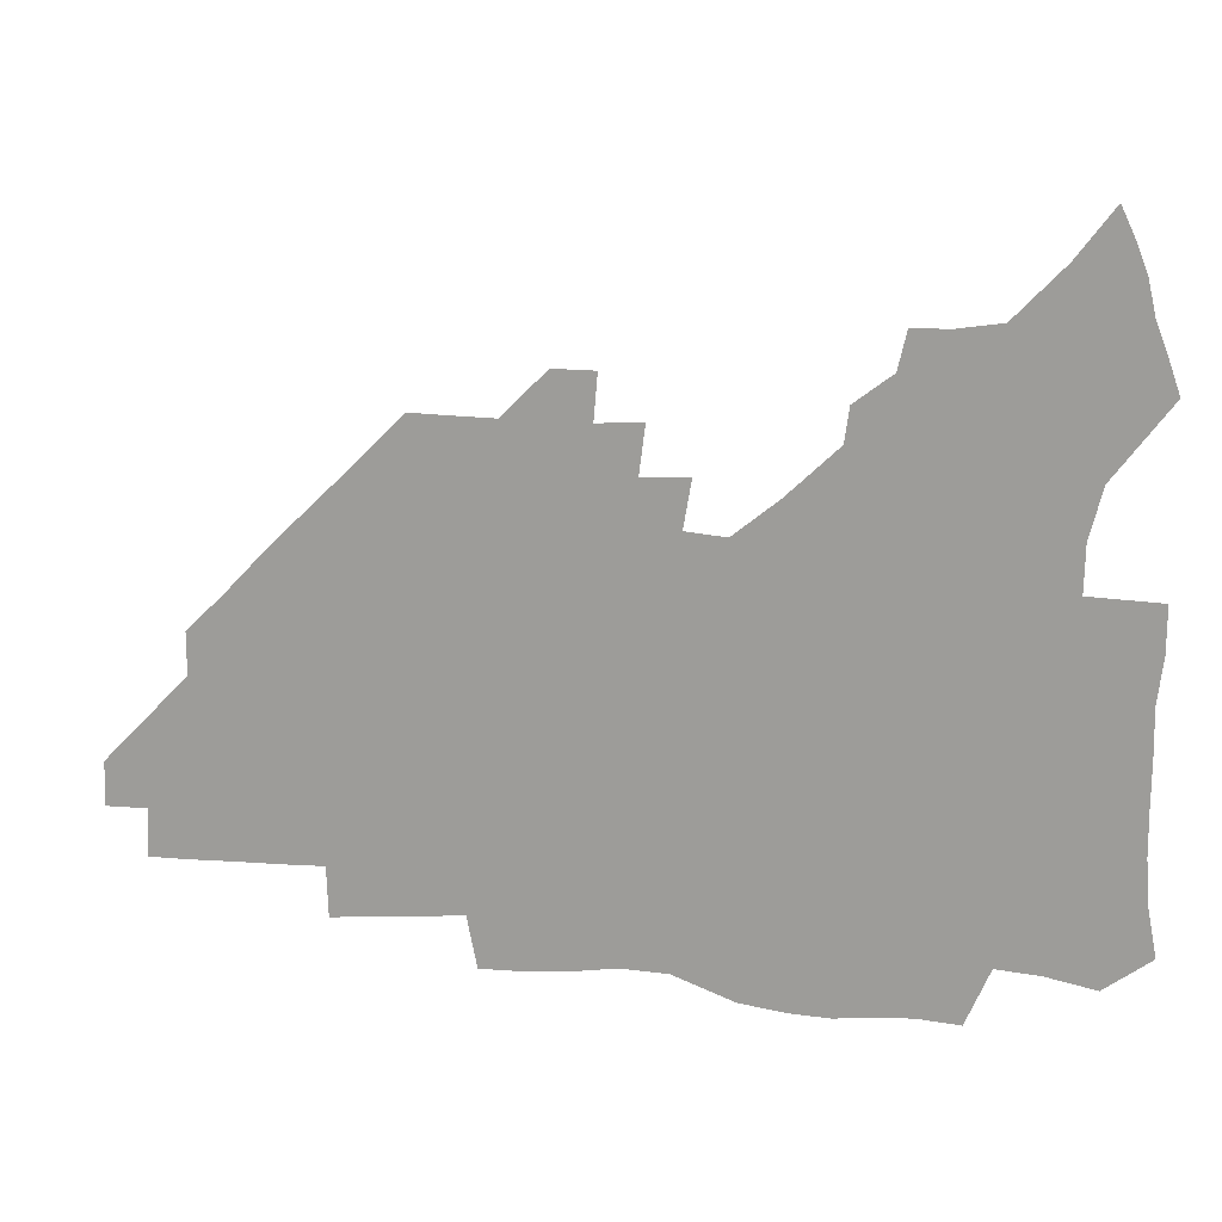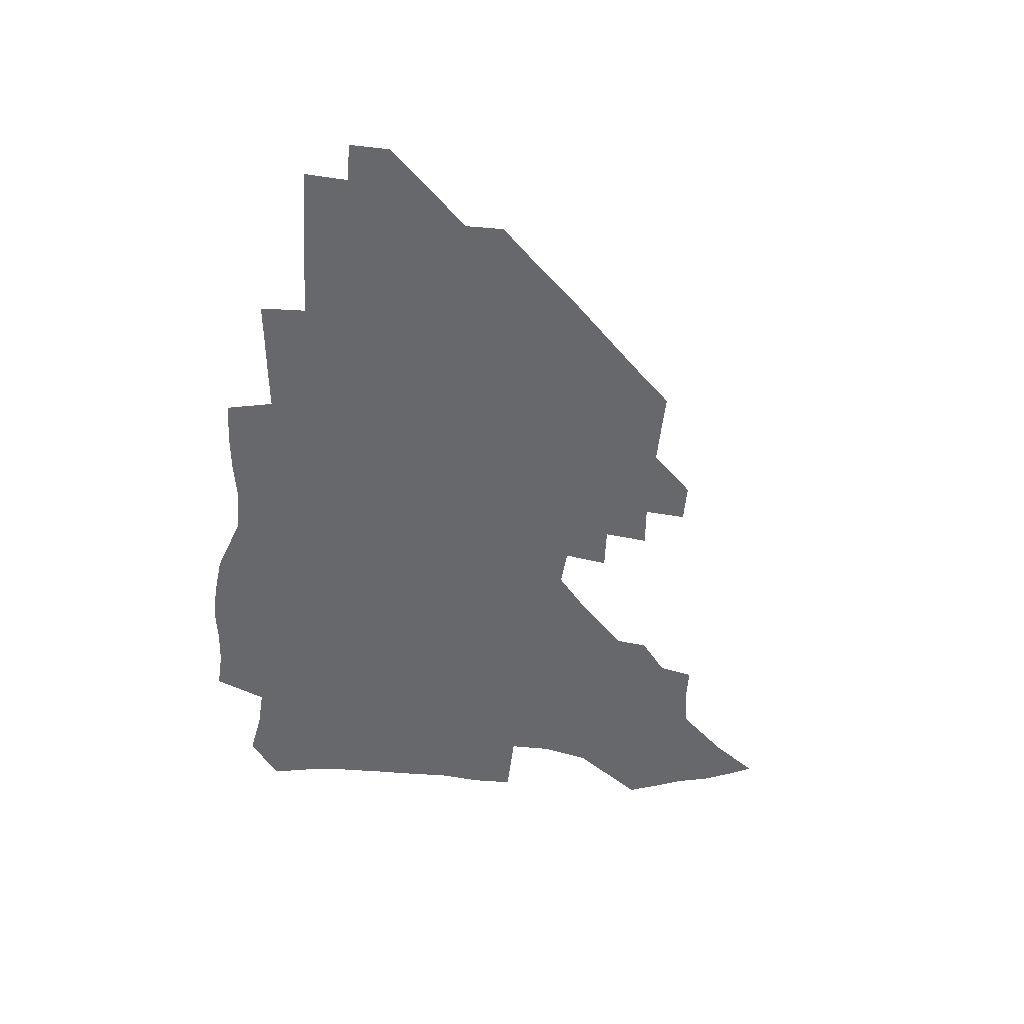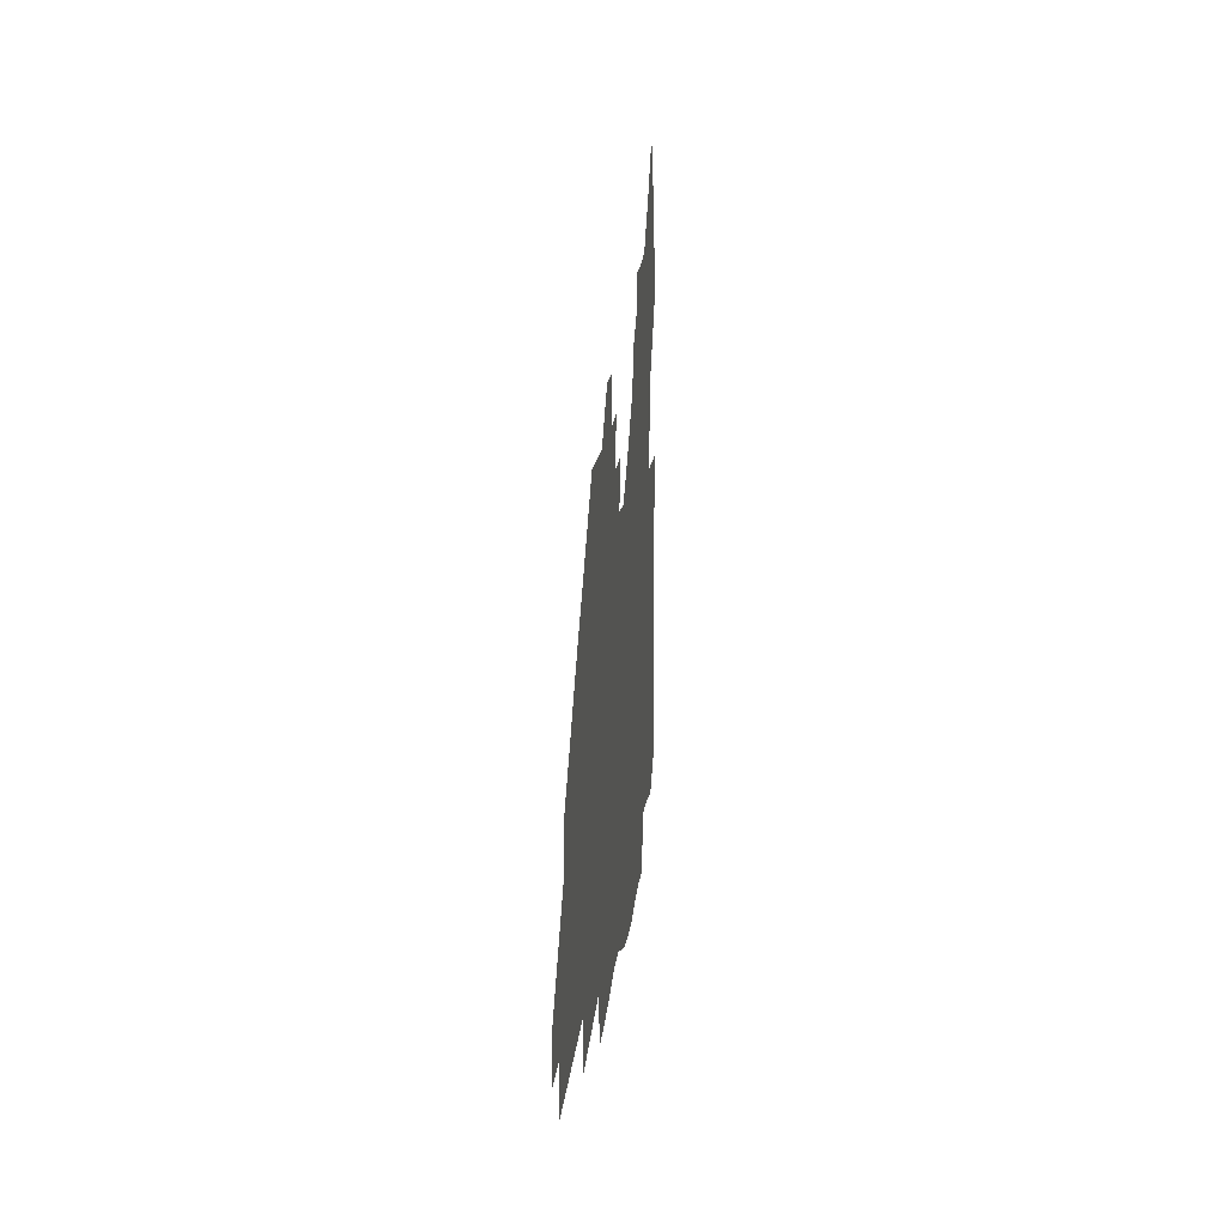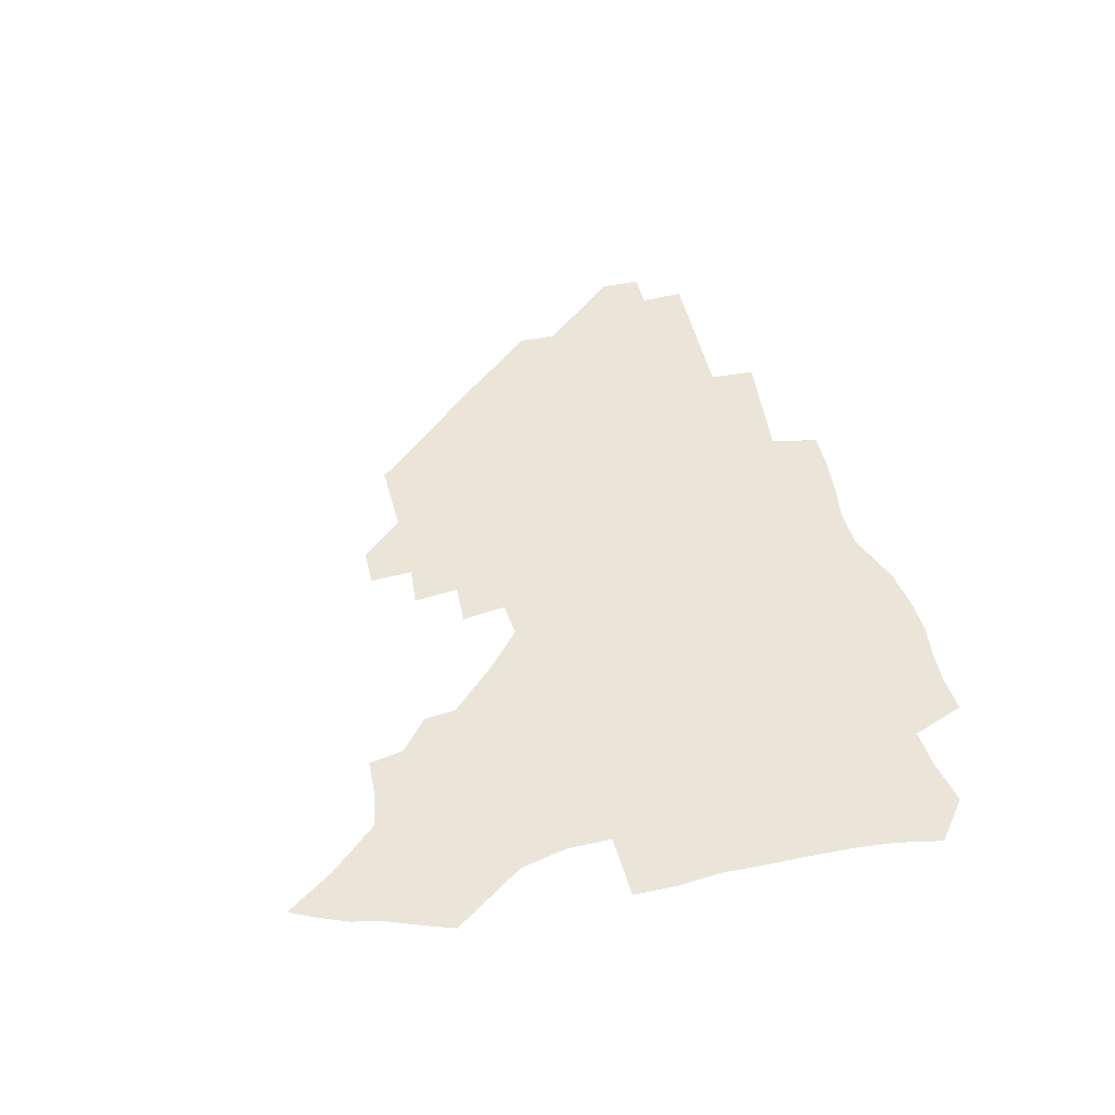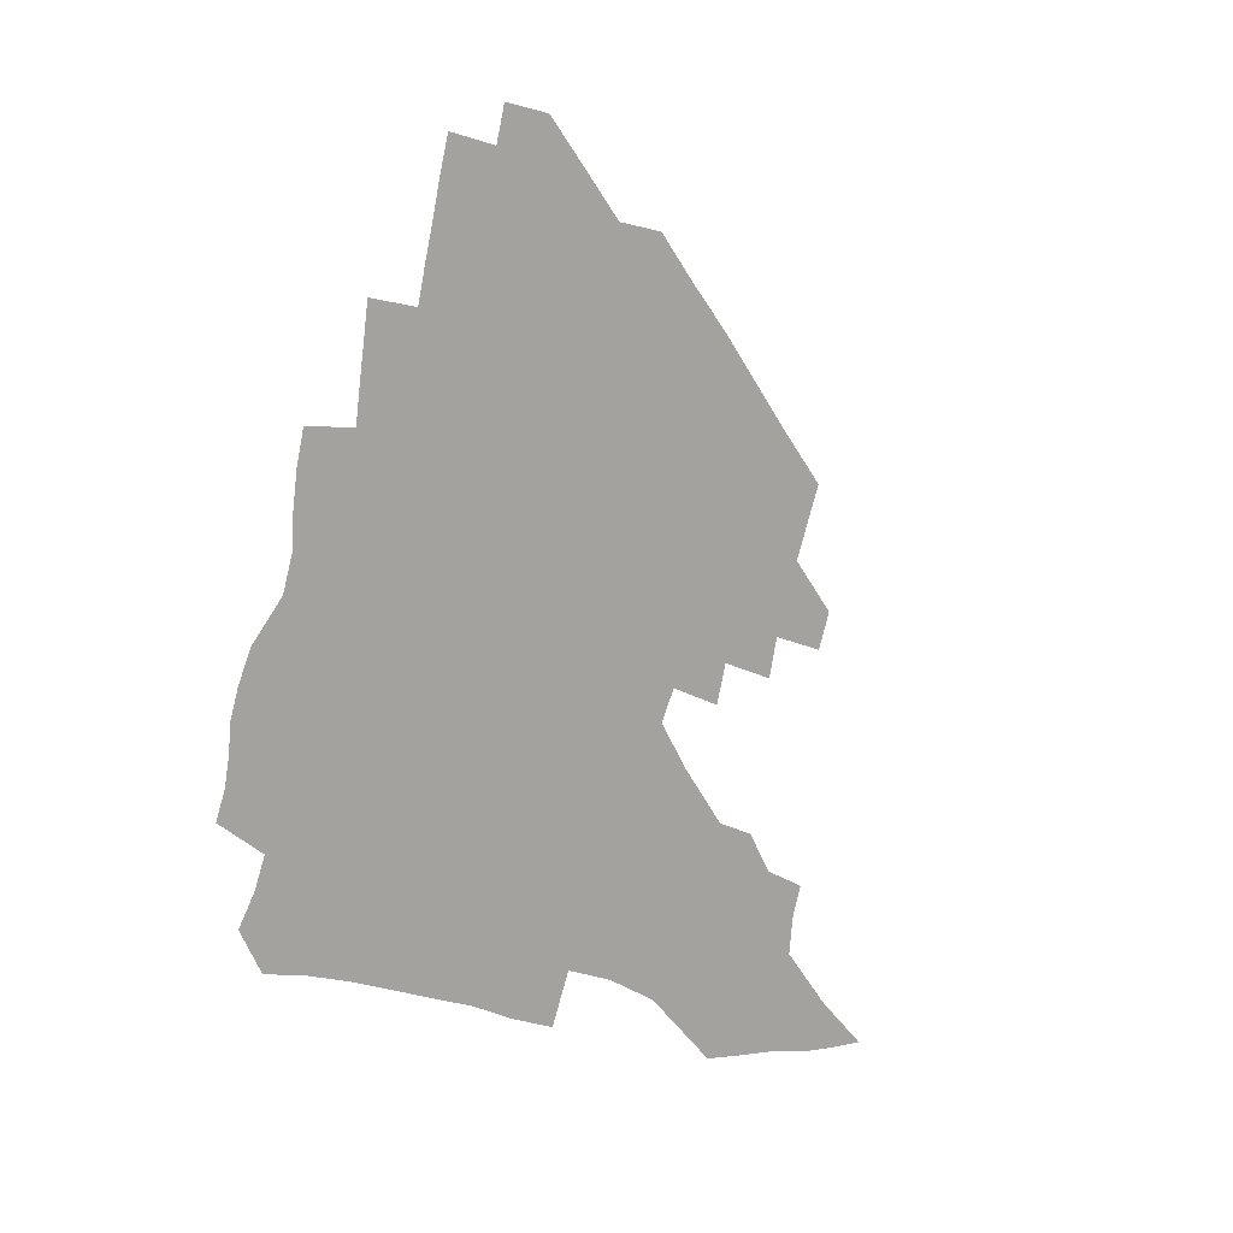
<metadata>
{"format":"obj","ext":"obj","renderer":"f3d","projection":"perspective","resolution":1024,"background":"white","views":[{"elev":16.8,"azim":-167.6,"up":"+Y"},{"elev":-52.4,"azim":84.8,"up":"+Z"},{"elev":15.6,"azim":95.2,"up":"+Y"},{"elev":44.5,"azim":-103.3,"up":"+Z"},{"elev":-72.5,"azim":77.1,"up":"+Z"}]}
</metadata>
<code>
v 260.9 188 0
v 264 204.8 0
v 265.2 220.7 0
v 265.4 236.5 0
v 265.3 252.5 0
v 265.5 268.8 0
v 263.6 284.8 0
v 263.6 300.6 0
v 277.1 175.8 0
v 281.2 193.4 0
v 283.4 209.2 0
v 285.2 224.8 0
v 285.7 239.7 0
v 285.8 254.8 0
v 288 270.5 0
v 288.5 285.7 0
v 288.4 301.4 0
v 288.1 317.7 0
v 283.6 335.4 0
v 263.8 361.8 0
v 268 373.6 0
v 272.2 384.9 0
v 274.8 396.6 0
v 279 407.1 0
v 283.7 417 0
v 294.4 179.1 0
v 297.9 195.8 0
v 301 212 0
v 302.5 226.8 0
v 302.7 241.2 0
v 303.8 256 0
v 306.8 271.2 0
v 307.3 285.4 0
v 306.4 299.8 0
v 306.5 314.1 0
v 307.4 327.9 0
v 304.4 343.4 0
v 298.2 360.6 0
v 292.6 377.1 0
v 294.9 388.5 0
v 296.7 399.7 0
v 309.8 180 0
v 313.5 197.1 0
v 315.7 212.4 0
v 317.1 227.1 0
v 318.3 241.7 0
v 319.7 256.2 0
v 322.5 271.3 0
v 323.3 285.3 0
v 322.8 299.1 0
v 323.3 312.7 0
v 322.8 326.2 0
v 320.5 340.8 0
v 319.3 354.2 0
v 316.7 368.1 0
v 313.8 381.6 0
v 318.3 160 0
v 325.5 182 0
v 328.6 197.8 0
v 330.4 212.7 0
v 331.3 226.9 0
v 333.2 241.7 0
v 334.7 256.1 0
v 338.2 271.4 0
v 339.1 285.2 0
v 338.7 298.8 0
v 337.8 312.4 0
v 336.6 326 0
v 334.5 340.3 0
v 334.4 352.6 0
v 332.7 365.3 0
v 328.9 379.2 0
v 333 160.9 0
v 339.4 181.3 0
v 343.5 198.3 0
v 345.2 212.9 0
v 347.1 227.7 0
v 348.2 241.9 0
v 350.8 256.8 0
v 353.5 271.5 0
v 354.7 285.1 0
v 353.9 298.5 0
v 351.6 312.8 0
v 349.8 326.8 0
v 347.9 340.9 0
v 346.7 353.5 0
v 345.3 365.6 0
v 342.2 378.8 0
v 346.3 160 0
v 354.3 181.9 0
v 358.6 198.7 0
v 361.3 213.9 0
v 362.7 228.3 0
v 365.1 243.1 0
v 366.6 257.4 0
v 368.5 271.6 0
v 369 285.1 0
v 368.8 298.2 0
v 366.9 311.9 0
v 363.9 326.8 0
v 360.2 343.4 0
v 358.5 355.4 0
v 359.1 158.2 0
v 369.7 182.9 0
v 374.6 199.8 0
v 377.7 215.1 0
v 378.9 229.2 0
v 381.6 244.3 0
v 382.8 258.3 0
v 383.3 271.9 0
v 383.1 285.3 0
v 382.6 298.4 0
v 380.7 312.1 0
v 378.3 325.9 0
v 373.5 158.7 0
v 385.2 183.6 0
v 391.4 201.4 0
v 393.5 215.9 0
v 395.2 230.4 0
v 396.4 244.5 0
v 396.7 258.2 0
v 396.9 271.9 0
v 396.8 285.6 0
v 395.8 299.3 0
v 394.1 313 0
v 389.5 160.6 0
v 402.2 185.6 0
v 406.8 201.9 0
v 408.6 216.2 0
v 409.9 230.4 0
v 410.3 244.2 0
v 410.8 258.2 0
v 410.7 272 0
v 411.2 285.8 0
v 409.8 300.1 0
v 408.3 314.2 0
v 405.4 331.1 0
v 411.4 168.4 0
v 418.6 186.8 0
v 421.2 201.4 0
v 423 215.8 0
v 424.5 230.2 0
v 424.6 244 0
v 425.2 258.3 0
v 425.2 272.3 0
v 424.7 286.5 0
v 424 300.7 0
v 422.8 315.4 0
v 421.9 330.4 0
v 419.7 347.4 0
v 428 168.7 0
v 433.4 186.1 0
v 435.7 200.7 0
v 437.4 215.2 0
v 438.5 229.6 0
v 439.1 243.9 0
v 439.4 258.1 0
v 439.3 272.3 0
v 439.1 286.5 0
v 438.9 300.7 0
v 437.9 315.5 0
v 436.7 330.8 0
v 435.8 346.1 0
v 434.4 362.3 0
v 443.1 166.2 0
v 448 184.8 0
v 450.2 199.7 0
v 452.2 214.9 0
v 452.9 229.2 0
v 453.2 243.5 0
v 453.5 257.8 0
v 453.8 272.2 0
v 453.3 286.7 0
v 453.2 301 0
v 452.5 315.8 0
v 451.6 330.7 0
v 450.7 345.9 0
v 449.3 362.3 0
v 458.7 164.6 0
v 462.8 183.1 0
v 465.1 199 0
v 466.5 214.1 0
v 467.4 228.7 0
v 467.8 243.1 0
v 468 257.6 0
v 468.4 272.1 0
v 468.2 286.5 0
v 467.6 301.3 0
v 467.1 316 0
v 466.4 330.6 0
v 465.3 346.2 0
v 474.4 164.2 0
v 478 182.4 0
v 479.9 198.2 0
v 481 213.1 0
v 481.9 228.2 0
v 482.4 242.9 0
v 482.5 257.5 0
v 482.6 272 0
v 482.6 286.4 0
v 482 301.8 0
v 481.6 316.3 0
v 480.9 331 0
v 479.9 346.4 0
v 493.3 180.7 0
v 494.8 197.5 0
v 495.7 212.4 0
v 496.6 227.9 0
v 497.2 242.8 0
v 497.2 257.3 0
v 497.2 271.9 0
v 497 286.5 0
v 496.4 301.9 0
v 496 316.4 0
v 495.5 331 0
v 494.5 346.7 0
v 508.8 179.2 0
v 509.7 196.5 0
v 510.5 212.2 0
v 511.1 227.6 0
v 511.5 242.5 0
v 511.6 257.1 0
v 511.7 271.7 0
v 511.4 286.4 0
v 510.9 301.6 0
v 510.5 316.3 0
v 509.9 331 0
v 524.2 177.5 0
v 524.8 195.3 0
v 525.4 211.3 0
v 525.7 227.2 0
v 525.9 242.2 0
v 526 257 0
v 525.9 271.7 0
v 525.8 286.5 0
v 525.4 301.3 0
v 524.9 316.4 0
v 540.2 194.6 0
v 540.3 211.2 0
v 540.3 227.1 0
v 540.4 242 0
v 540.5 256.8 0
v 540.2 271.7 0
v 540 286.4 0
v 539.9 301.8 0
v 555.6 194.2 0
v 555 211.2 0
v 554.9 226.7 0
v 555.1 241.7 0
v 554.8 256.9 0
v 554.6 271.7 0
v 554.3 286.5 0
v 571 193.6 0
v 570.1 210.5 0
v 569.7 226.4 0
v 569.6 241.6 0
v 569.1 256.9 0
v 569.1 271.7 0
v 586.1 193.4 0
v 585 210.3 0
v 584.7 225.9 0
v 583.9 241.8 0
v 599.9 210 0
v 599.4 225.6 0
f 9 10 1
f 1 10 2
f 10 11 2
f 2 11 3
f 11 12 3
f 3 12 4
f 12 13 4
f 4 13 5
f 13 14 5
f 5 14 6
f 14 15 6
f 6 15 7
f 15 16 7
f 7 16 8
f 16 17 8
f 9 26 10
f 26 27 10
f 10 27 11
f 27 28 11
f 11 28 12
f 28 29 12
f 12 29 13
f 29 30 13
f 13 30 14
f 30 31 14
f 14 31 15
f 31 32 15
f 15 32 16
f 32 33 16
f 16 33 17
f 33 34 17
f 17 34 18
f 34 35 18
f 18 35 19
f 35 36 19
f 19 36 20
f 36 37 20
f 20 37 21
f 37 38 21
f 21 38 22
f 38 39 22
f 22 39 23
f 39 40 23
f 23 40 24
f 40 41 24
f 24 41 25
f 26 42 27
f 42 43 27
f 27 43 28
f 43 44 28
f 28 44 29
f 44 45 29
f 29 45 30
f 45 46 30
f 30 46 31
f 46 47 31
f 31 47 32
f 47 48 32
f 32 48 33
f 48 49 33
f 33 49 34
f 49 50 34
f 34 50 35
f 50 51 35
f 35 51 36
f 51 52 36
f 36 52 37
f 52 53 37
f 37 53 38
f 53 54 38
f 38 54 39
f 54 55 39
f 39 55 40
f 55 56 40
f 40 56 41
f 57 58 42
f 42 58 43
f 58 59 43
f 43 59 44
f 59 60 44
f 44 60 45
f 60 61 45
f 45 61 46
f 61 62 46
f 46 62 47
f 62 63 47
f 47 63 48
f 63 64 48
f 48 64 49
f 64 65 49
f 49 65 50
f 65 66 50
f 50 66 51
f 66 67 51
f 51 67 52
f 67 68 52
f 52 68 53
f 68 69 53
f 53 69 54
f 69 70 54
f 54 70 55
f 70 71 55
f 55 71 56
f 71 72 56
f 57 73 58
f 73 74 58
f 58 74 59
f 74 75 59
f 59 75 60
f 75 76 60
f 60 76 61
f 76 77 61
f 61 77 62
f 77 78 62
f 62 78 63
f 78 79 63
f 63 79 64
f 79 80 64
f 64 80 65
f 80 81 65
f 65 81 66
f 81 82 66
f 66 82 67
f 82 83 67
f 67 83 68
f 83 84 68
f 68 84 69
f 84 85 69
f 69 85 70
f 85 86 70
f 70 86 71
f 86 87 71
f 71 87 72
f 87 88 72
f 73 89 74
f 89 90 74
f 74 90 75
f 90 91 75
f 75 91 76
f 91 92 76
f 76 92 77
f 92 93 77
f 77 93 78
f 93 94 78
f 78 94 79
f 94 95 79
f 79 95 80
f 95 96 80
f 80 96 81
f 96 97 81
f 81 97 82
f 97 98 82
f 82 98 83
f 98 99 83
f 83 99 84
f 99 100 84
f 84 100 85
f 100 101 85
f 85 101 86
f 101 102 86
f 86 102 87
f 89 103 90
f 103 104 90
f 90 104 91
f 104 105 91
f 91 105 92
f 105 106 92
f 92 106 93
f 106 107 93
f 93 107 94
f 107 108 94
f 94 108 95
f 108 109 95
f 95 109 96
f 109 110 96
f 96 110 97
f 110 111 97
f 97 111 98
f 111 112 98
f 98 112 99
f 112 113 99
f 99 113 100
f 113 114 100
f 100 114 101
f 103 115 104
f 115 116 104
f 104 116 105
f 116 117 105
f 105 117 106
f 117 118 106
f 106 118 107
f 118 119 107
f 107 119 108
f 119 120 108
f 108 120 109
f 120 121 109
f 109 121 110
f 121 122 110
f 110 122 111
f 122 123 111
f 111 123 112
f 123 124 112
f 112 124 113
f 124 125 113
f 113 125 114
f 115 126 116
f 126 127 116
f 116 127 117
f 127 128 117
f 117 128 118
f 128 129 118
f 118 129 119
f 129 130 119
f 119 130 120
f 130 131 120
f 120 131 121
f 131 132 121
f 121 132 122
f 132 133 122
f 122 133 123
f 133 134 123
f 123 134 124
f 134 135 124
f 124 135 125
f 135 136 125
f 126 138 127
f 138 139 127
f 127 139 128
f 139 140 128
f 128 140 129
f 140 141 129
f 129 141 130
f 141 142 130
f 130 142 131
f 142 143 131
f 131 143 132
f 143 144 132
f 132 144 133
f 144 145 133
f 133 145 134
f 145 146 134
f 134 146 135
f 146 147 135
f 135 147 136
f 147 148 136
f 136 148 137
f 148 149 137
f 138 151 139
f 151 152 139
f 139 152 140
f 152 153 140
f 140 153 141
f 153 154 141
f 141 154 142
f 154 155 142
f 142 155 143
f 155 156 143
f 143 156 144
f 156 157 144
f 144 157 145
f 157 158 145
f 145 158 146
f 158 159 146
f 146 159 147
f 159 160 147
f 147 160 148
f 160 161 148
f 148 161 149
f 161 162 149
f 149 162 150
f 162 163 150
f 151 165 152
f 165 166 152
f 152 166 153
f 166 167 153
f 153 167 154
f 167 168 154
f 154 168 155
f 168 169 155
f 155 169 156
f 169 170 156
f 156 170 157
f 170 171 157
f 157 171 158
f 171 172 158
f 158 172 159
f 172 173 159
f 159 173 160
f 173 174 160
f 160 174 161
f 174 175 161
f 161 175 162
f 175 176 162
f 162 176 163
f 176 177 163
f 163 177 164
f 177 178 164
f 165 179 166
f 179 180 166
f 166 180 167
f 180 181 167
f 167 181 168
f 181 182 168
f 168 182 169
f 182 183 169
f 169 183 170
f 183 184 170
f 170 184 171
f 184 185 171
f 171 185 172
f 185 186 172
f 172 186 173
f 186 187 173
f 173 187 174
f 187 188 174
f 174 188 175
f 188 189 175
f 175 189 176
f 189 190 176
f 176 190 177
f 190 191 177
f 177 191 178
f 179 192 180
f 192 193 180
f 180 193 181
f 193 194 181
f 181 194 182
f 194 195 182
f 182 195 183
f 195 196 183
f 183 196 184
f 196 197 184
f 184 197 185
f 197 198 185
f 185 198 186
f 198 199 186
f 186 199 187
f 199 200 187
f 187 200 188
f 200 201 188
f 188 201 189
f 201 202 189
f 189 202 190
f 202 203 190
f 190 203 191
f 203 204 191
f 193 205 194
f 205 206 194
f 194 206 195
f 206 207 195
f 195 207 196
f 207 208 196
f 196 208 197
f 208 209 197
f 197 209 198
f 209 210 198
f 198 210 199
f 210 211 199
f 199 211 200
f 211 212 200
f 200 212 201
f 212 213 201
f 201 213 202
f 213 214 202
f 202 214 203
f 214 215 203
f 203 215 204
f 215 216 204
f 205 217 206
f 217 218 206
f 206 218 207
f 218 219 207
f 207 219 208
f 219 220 208
f 208 220 209
f 220 221 209
f 209 221 210
f 221 222 210
f 210 222 211
f 222 223 211
f 211 223 212
f 223 224 212
f 212 224 213
f 224 225 213
f 213 225 214
f 225 226 214
f 214 226 215
f 226 227 215
f 215 227 216
f 217 228 218
f 228 229 218
f 218 229 219
f 229 230 219
f 219 230 220
f 230 231 220
f 220 231 221
f 231 232 221
f 221 232 222
f 232 233 222
f 222 233 223
f 233 234 223
f 223 234 224
f 234 235 224
f 224 235 225
f 235 236 225
f 225 236 226
f 236 237 226
f 226 237 227
f 229 238 230
f 238 239 230
f 230 239 231
f 239 240 231
f 231 240 232
f 240 241 232
f 232 241 233
f 241 242 233
f 233 242 234
f 242 243 234
f 234 243 235
f 243 244 235
f 235 244 236
f 244 245 236
f 236 245 237
f 238 246 239
f 246 247 239
f 239 247 240
f 247 248 240
f 240 248 241
f 248 249 241
f 241 249 242
f 249 250 242
f 242 250 243
f 250 251 243
f 243 251 244
f 251 252 244
f 244 252 245
f 246 253 247
f 253 254 247
f 247 254 248
f 254 255 248
f 248 255 249
f 255 256 249
f 249 256 250
f 256 257 250
f 250 257 251
f 257 258 251
f 251 258 252
f 253 259 254
f 259 260 254
f 254 260 255
f 260 261 255
f 255 261 256
f 261 262 256
f 256 262 257
f 260 263 261
f 263 264 261
f 261 264 262

</code>
